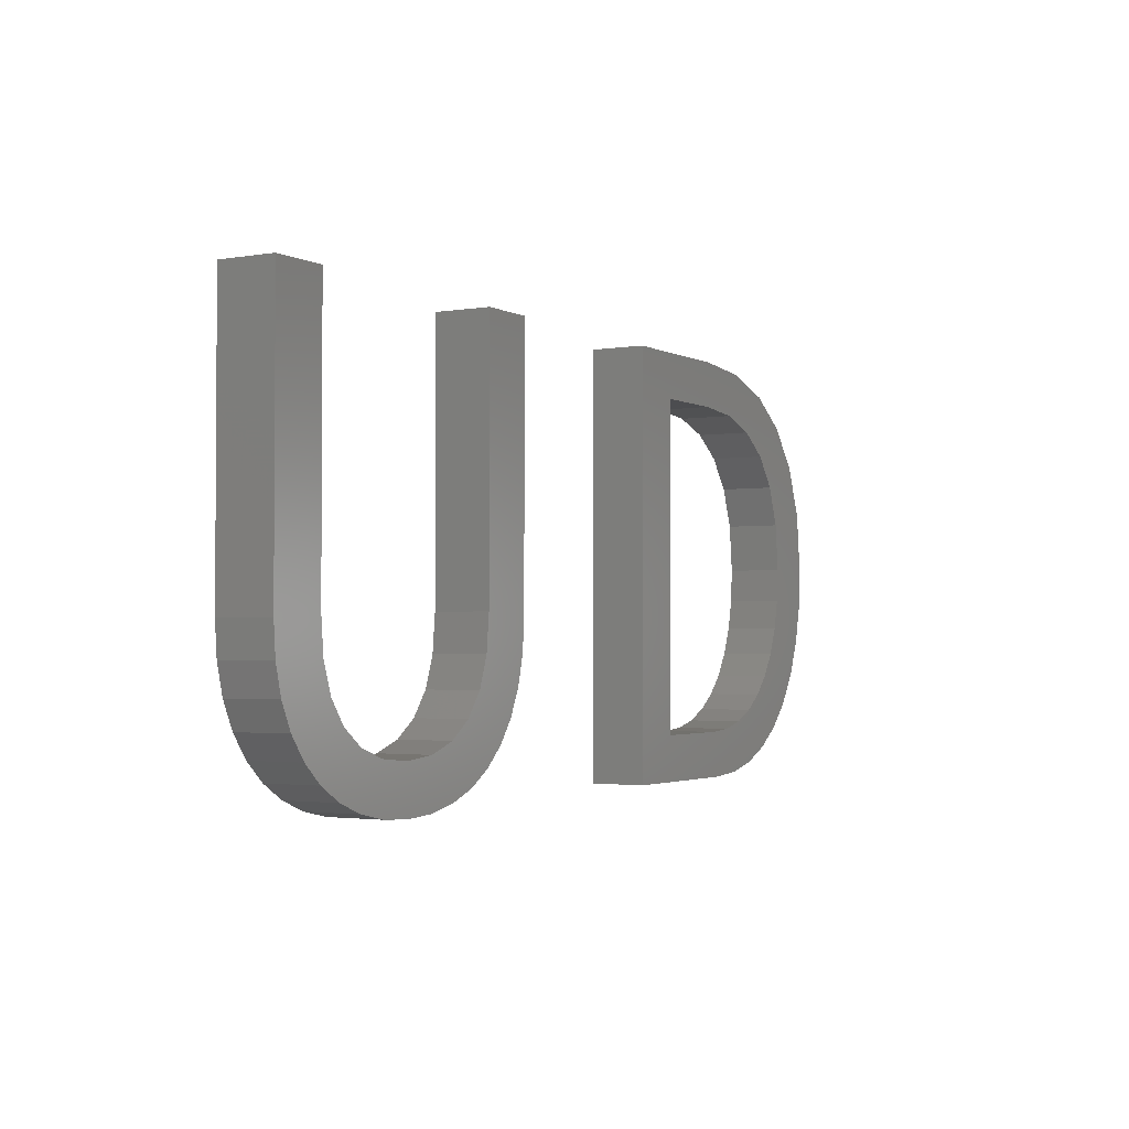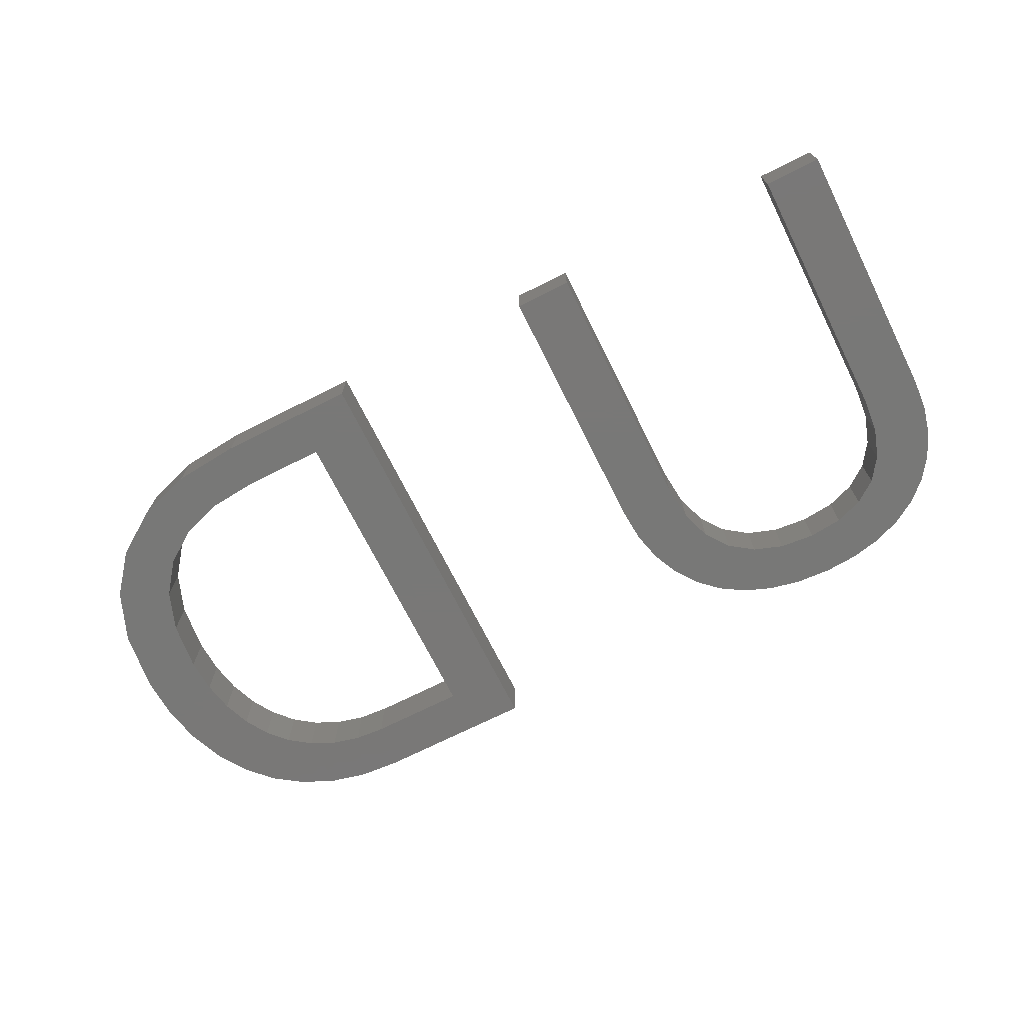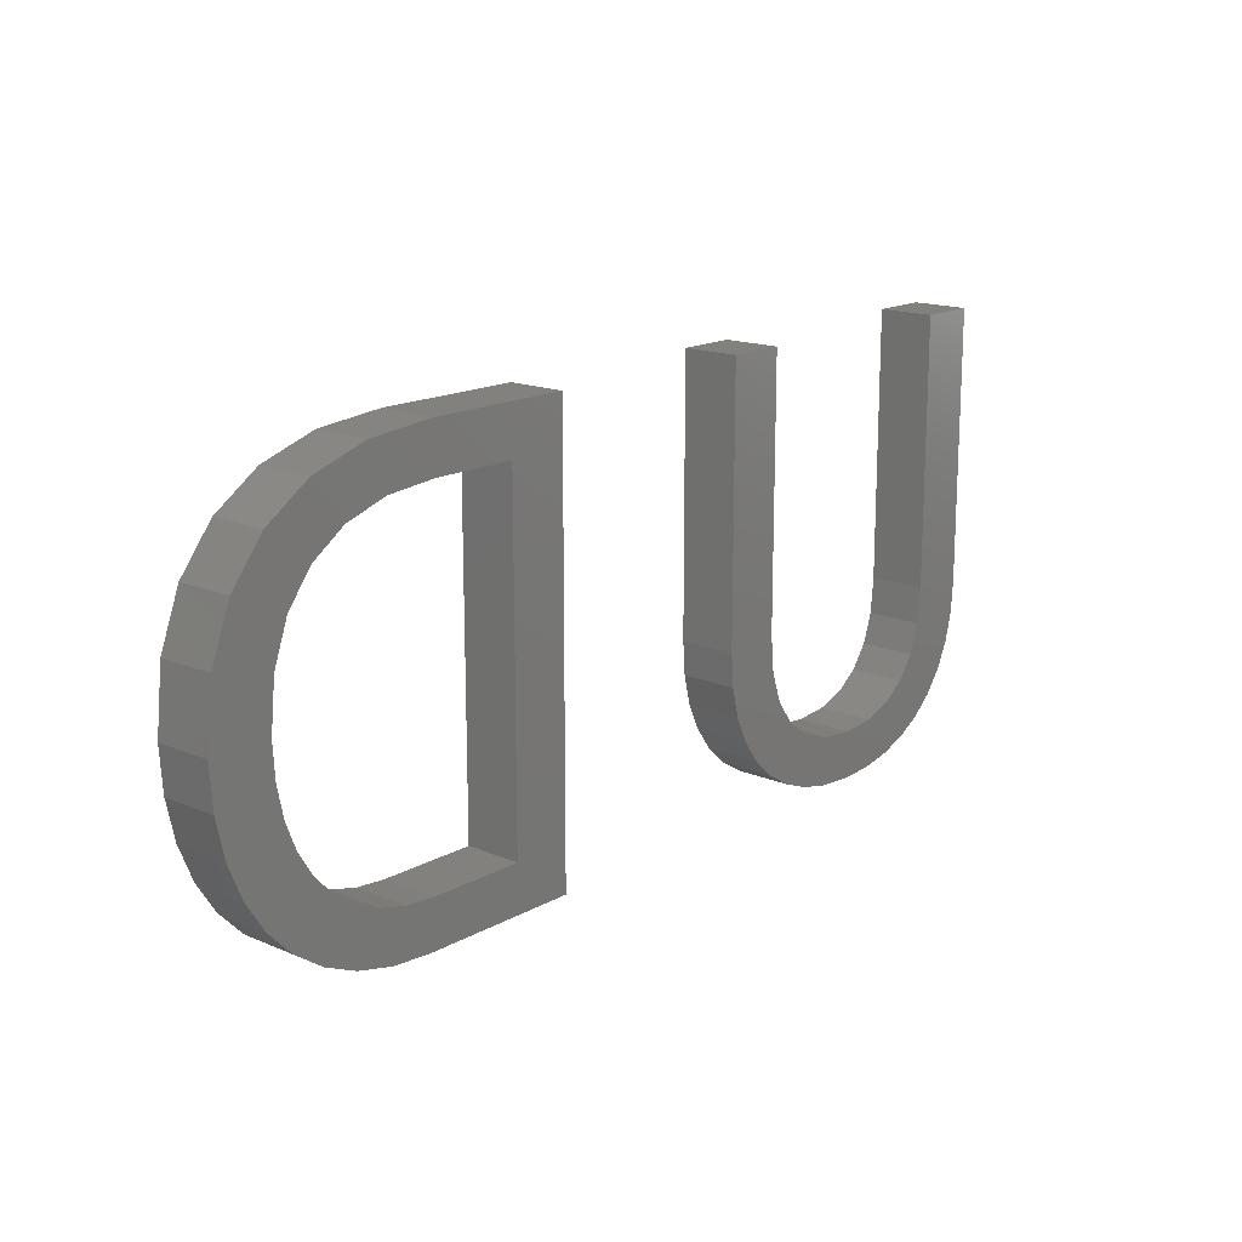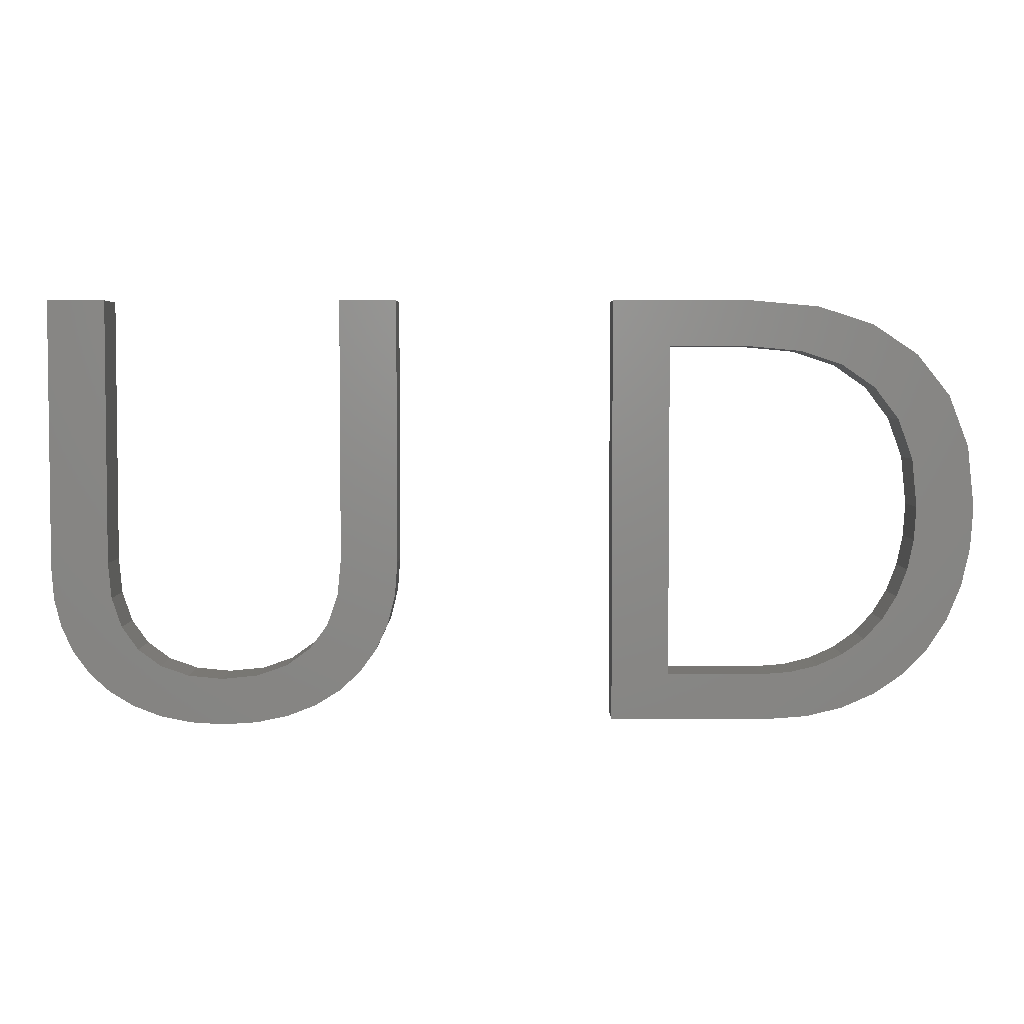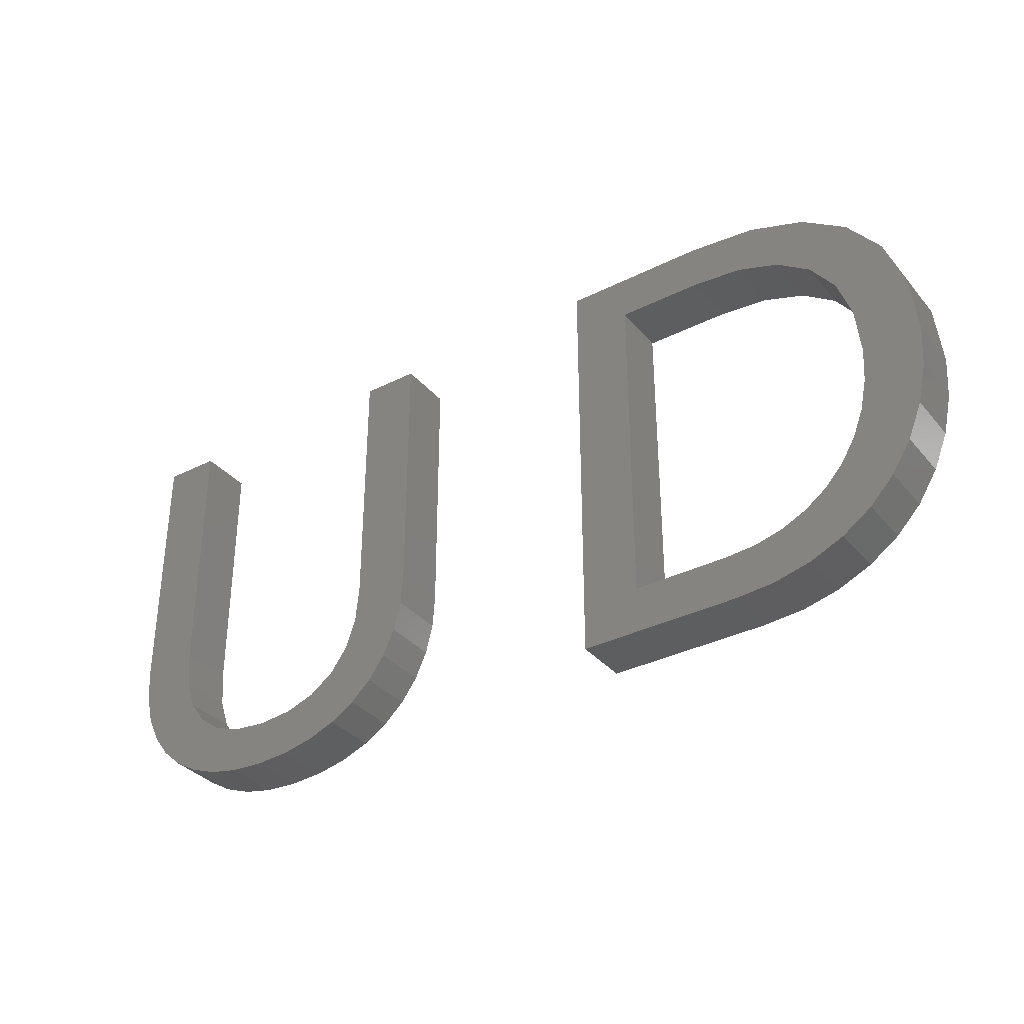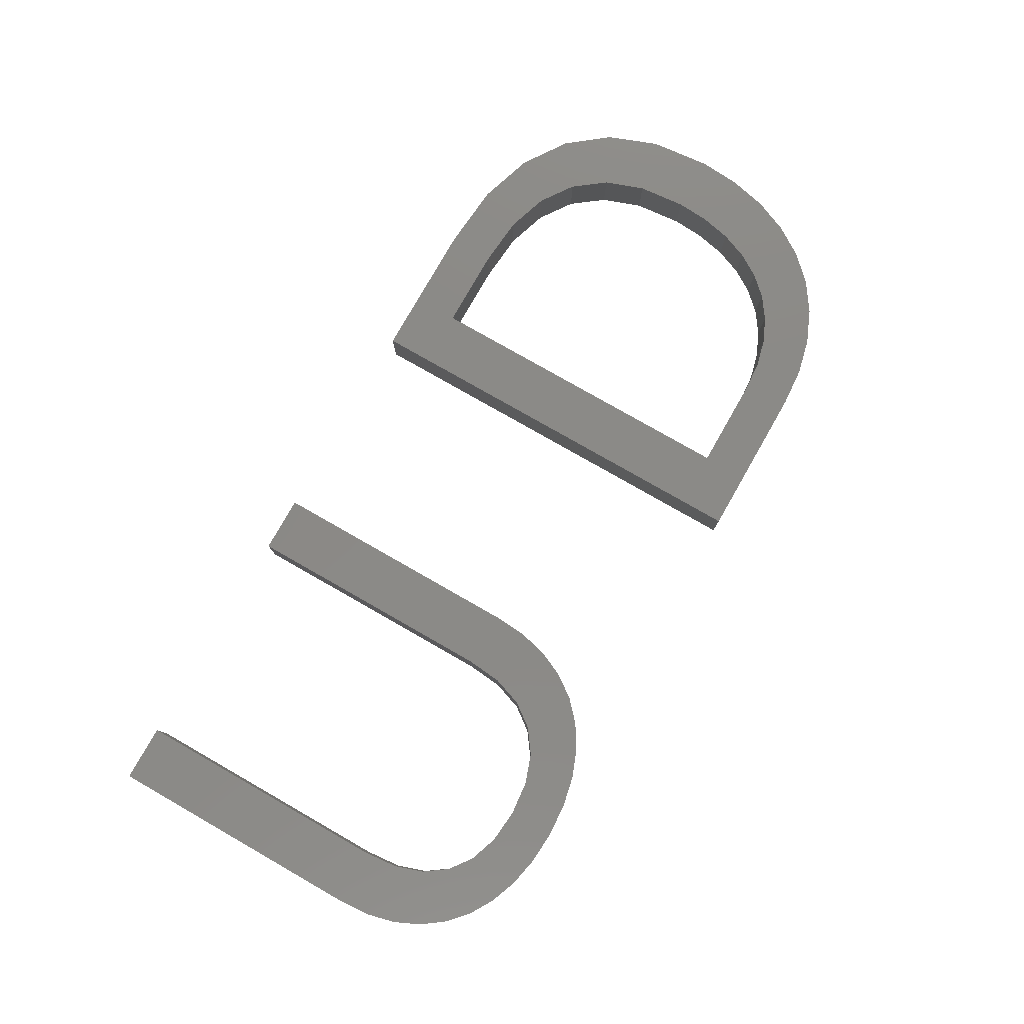
<metadata>
{"format":"stl","ext":"stl","renderer":"f3d","projection":"perspective","resolution":1024,"background":"white","views":[{"elev":-2.2,"azim":-59.4,"up":"+Y"},{"elev":-71.1,"azim":-153.4,"up":"+Z"},{"elev":16.2,"azim":131.2,"up":"+Y"},{"elev":3.9,"azim":-0.1,"up":"+Y"},{"elev":-34.5,"azim":34.1,"up":"+Y"},{"elev":79.1,"azim":-60.3,"up":"+Z"}]}
</metadata>
<code>
# stl→obj: 144 verts, 284 faces
v 20.16 9.566 2
v 22 8.525 2
v 19.78 8.473 2
v 22.26 9.59 2
v 21.56 7.572 2
v 37.33 5.105 2
v 35.91 5 2
v 36.75 6.741 2
v 20.29 10.89 2
v 19.14 7.61 2
v 20.96 6.746 2
v 22.35 10.77 2
v 20.22 6.062 2
v 19.33 5.518 2
v 18.27 6.987 2
v 20.29 20.3 2
v 22.35 20.3 2
v 37.64 20.08 2
v 38.52 17.97 2
v 37.02 18.47 2
v 17.2 6.614 2
v 18.32 5.124 2
v 17.19 4.887 2
v 15.94 4.808 2
v 15.93 6.489 2
v 14.74 4.884 2
v 14.69 6.609 2
v 12.66 5.491 2
v 12.85 7.573 2
v 13.67 6.971 2
v 10.49 7.474 2
v 12.26 8.408 2
v 11.07 6.676 2
v 10.06 8.397 2
v 9.802 9.43 2
v 11.91 9.466 2
v 11.79 10.75 2
v 9.716 10.57 2
v 9.716 20.3 2
v 11.79 20.3 2
v 11.79 6.015 2
v 13.65 5.112 2
v 42.44 8.664 2
v 40.97 10.51 2
v 42.95 9.913 2
v 43.26 11.29 2
v 40.59 9.526 2
v 41.74 7.573 2
v 40.07 8.672 2
v 43.36 12.8 2
v 41.2 11.6 2
v 39.42 7.962 2
v 40.86 6.666 2
v 41.28 12.8 2
v 41.11 14.55 2
v 38.63 7.397 2
v 38.63 5.42 2
v 37.74 6.987 2
v 43.13 15.02 2
v 42.42 16.87 2
v 35.25 20.3 2
v 35.2 18.64 2
v 32.26 18.64 2
v 40.59 16 2
v 35.67 6.659 2
v 32.26 6.659 2
v 30.19 20.3 2
v 30.19 5 2
v 39.64 19.43 2
v 39.72 17.14 2
v 41.25 18.35 2
v 39.82 5.944 2
v 19.78 8.473 4
v 22 8.525 4
v 20.16 9.566 4
v 22.26 9.59 4
v 21.56 7.572 4
v 36.75 6.741 4
v 35.91 5 4
v 37.33 5.105 4
v 20.29 10.89 4
v 20.96 6.746 4
v 19.14 7.61 4
v 22.35 10.77 4
v 20.22 6.062 4
v 18.27 6.987 4
v 19.33 5.518 4
v 22.35 20.3 4
v 20.29 20.3 4
v 37.02 18.47 4
v 38.52 17.97 4
v 37.64 20.08 4
v 18.32 5.124 4
v 17.2 6.614 4
v 15.93 6.489 4
v 15.94 4.808 4
v 17.19 4.887 4
v 14.69 6.609 4
v 14.74 4.884 4
v 13.67 6.971 4
v 12.85 7.573 4
v 12.66 5.491 4
v 11.07 6.676 4
v 12.26 8.408 4
v 10.49 7.474 4
v 10.06 8.397 4
v 11.91 9.466 4
v 9.802 9.43 4
v 11.79 10.75 4
v 9.716 20.3 4
v 9.716 10.57 4
v 11.79 20.3 4
v 11.79 6.015 4
v 13.65 5.112 4
v 42.95 9.913 4
v 40.97 10.51 4
v 42.44 8.664 4
v 43.26 11.29 4
v 40.07 8.672 4
v 41.74 7.573 4
v 40.59 9.526 4
v 41.2 11.6 4
v 43.36 12.8 4
v 40.86 6.666 4
v 39.42 7.962 4
v 41.11 14.55 4
v 41.28 12.8 4
v 37.74 6.987 4
v 38.63 5.42 4
v 38.63 7.397 4
v 42.42 16.87 4
v 43.13 15.02 4
v 35.25 20.3 4
v 32.26 18.64 4
v 35.2 18.64 4
v 40.59 16 4
v 35.67 6.659 4
v 32.26 6.659 4
v 30.19 5 4
v 30.19 20.3 4
v 39.72 17.14 4
v 39.64 19.43 4
v 41.25 18.35 4
v 39.82 5.944 4
f 1 2 3
f 1 4 2
f 2 5 3
f 6 7 8
f 1 9 4
f 10 3 11
f 12 4 9
f 13 10 11
f 10 14 15
f 9 16 17
f 18 19 20
f 21 15 22
f 23 24 25
f 12 9 17
f 23 25 21
f 3 5 11
f 23 21 22
f 13 14 10
f 15 14 22
f 25 26 27
f 28 29 30
f 31 32 33
f 31 34 32
f 34 35 36
f 36 35 37
f 37 38 39
f 40 37 39
f 37 35 38
f 32 34 36
f 33 32 29
f 41 33 29
f 28 41 29
f 42 28 30
f 27 42 30
f 27 26 42
f 25 24 26
f 43 44 45
f 45 44 46
f 47 48 49
f 50 46 51
f 52 49 53
f 54 55 50
f 56 57 58
f 59 55 60
f 61 18 20
f 62 63 61
f 55 64 60
f 7 65 8
f 65 7 66
f 67 66 68
f 66 7 68
f 61 63 67
f 63 66 67
f 62 61 20
f 19 69 70
f 18 69 19
f 70 71 64
f 69 71 70
f 64 71 60
f 59 50 55
f 54 50 51
f 51 46 44
f 43 47 44
f 47 43 48
f 49 48 53
f 52 53 72
f 56 52 72
f 57 56 72
f 6 58 57
f 6 8 58
f 73 74 75
f 74 76 75
f 73 77 74
f 78 79 80
f 76 81 75
f 82 73 83
f 81 76 84
f 82 83 85
f 86 87 83
f 88 89 81
f 90 91 92
f 93 86 94
f 95 96 97
f 88 81 84
f 94 95 97
f 82 77 73
f 93 94 97
f 83 87 85
f 93 87 86
f 98 99 95
f 100 101 102
f 103 104 105
f 104 106 105
f 107 108 106
f 109 108 107
f 110 111 109
f 110 109 112
f 111 108 109
f 107 106 104
f 101 104 103
f 101 103 113
f 101 113 102
f 100 102 114
f 100 114 98
f 114 99 98
f 99 96 95
f 115 116 117
f 118 116 115
f 119 120 121
f 122 118 123
f 124 119 125
f 123 126 127
f 128 129 130
f 131 126 132
f 90 92 133
f 133 134 135
f 131 136 126
f 78 137 79
f 138 79 137
f 139 138 140
f 139 79 138
f 140 134 133
f 140 138 134
f 90 133 135
f 141 142 91
f 91 142 92
f 136 143 141
f 141 143 142
f 131 143 136
f 126 123 132
f 122 123 127
f 116 118 122
f 116 121 117
f 120 117 121
f 124 120 119
f 144 124 125
f 144 125 130
f 144 130 129
f 129 128 80
f 128 78 80
f 22 97 23
f 22 93 97
f 14 93 22
f 14 87 93
f 13 87 14
f 13 85 87
f 11 85 13
f 11 82 85
f 5 82 11
f 5 77 82
f 2 77 5
f 2 74 77
f 4 74 2
f 4 76 74
f 12 76 4
f 12 84 76
f 17 84 12
f 17 88 84
f 16 88 17
f 16 89 88
f 9 89 16
f 9 81 89
f 1 81 9
f 1 75 81
f 3 75 1
f 3 73 75
f 10 73 3
f 10 83 73
f 15 83 10
f 15 86 83
f 21 86 15
f 21 94 86
f 25 94 21
f 25 95 94
f 27 95 25
f 27 98 95
f 30 98 27
f 30 100 98
f 29 100 30
f 29 101 100
f 32 101 29
f 32 104 101
f 36 104 32
f 36 107 104
f 37 107 36
f 37 109 107
f 40 109 37
f 40 112 109
f 39 112 40
f 39 110 112
f 38 110 39
f 38 111 110
f 35 111 38
f 35 108 111
f 34 108 35
f 34 106 108
f 31 106 34
f 31 105 106
f 33 105 31
f 33 103 105
f 41 103 33
f 41 113 103
f 28 113 41
f 28 102 113
f 42 102 28
f 42 114 102
f 26 114 42
f 26 99 114
f 24 99 26
f 24 96 99
f 23 96 24
f 23 97 96
f 57 80 6
f 57 129 80
f 72 129 57
f 72 144 129
f 53 144 72
f 53 124 144
f 48 124 53
f 48 120 124
f 43 120 48
f 43 117 120
f 45 117 43
f 45 115 117
f 46 115 45
f 46 118 115
f 50 118 46
f 50 123 118
f 59 123 50
f 59 132 123
f 60 132 59
f 60 131 132
f 71 131 60
f 71 143 131
f 69 143 71
f 69 142 143
f 18 142 69
f 18 92 142
f 61 92 18
f 61 133 92
f 67 133 61
f 67 140 133
f 68 140 67
f 68 139 140
f 7 139 68
f 7 79 139
f 6 79 7
f 6 80 79
f 63 134 66
f 138 66 134
f 62 135 63
f 134 63 135
f 20 90 62
f 135 62 90
f 19 91 20
f 90 20 91
f 70 141 19
f 91 19 141
f 64 136 70
f 141 70 136
f 55 126 64
f 136 64 126
f 54 127 55
f 126 55 127
f 51 122 54
f 127 54 122
f 44 116 51
f 122 51 116
f 47 121 44
f 116 44 121
f 49 119 47
f 121 47 119
f 52 125 49
f 119 49 125
f 56 130 52
f 125 52 130
f 58 128 56
f 130 56 128
f 8 78 58
f 128 58 78
f 65 137 8
f 78 8 137
f 66 138 65
f 137 65 138

</code>
